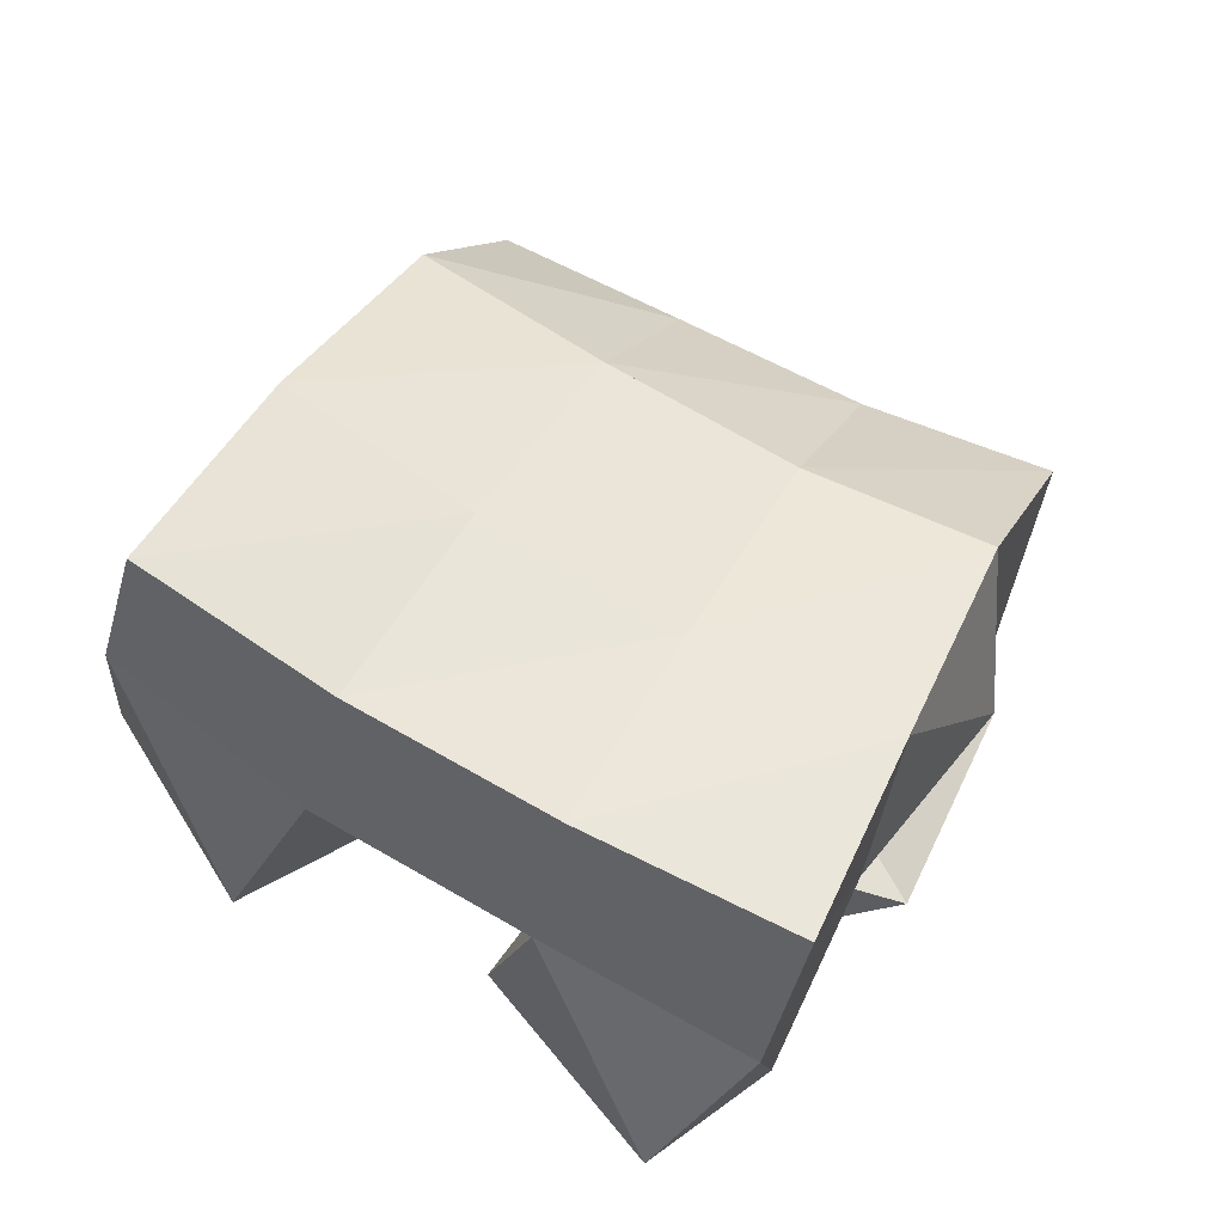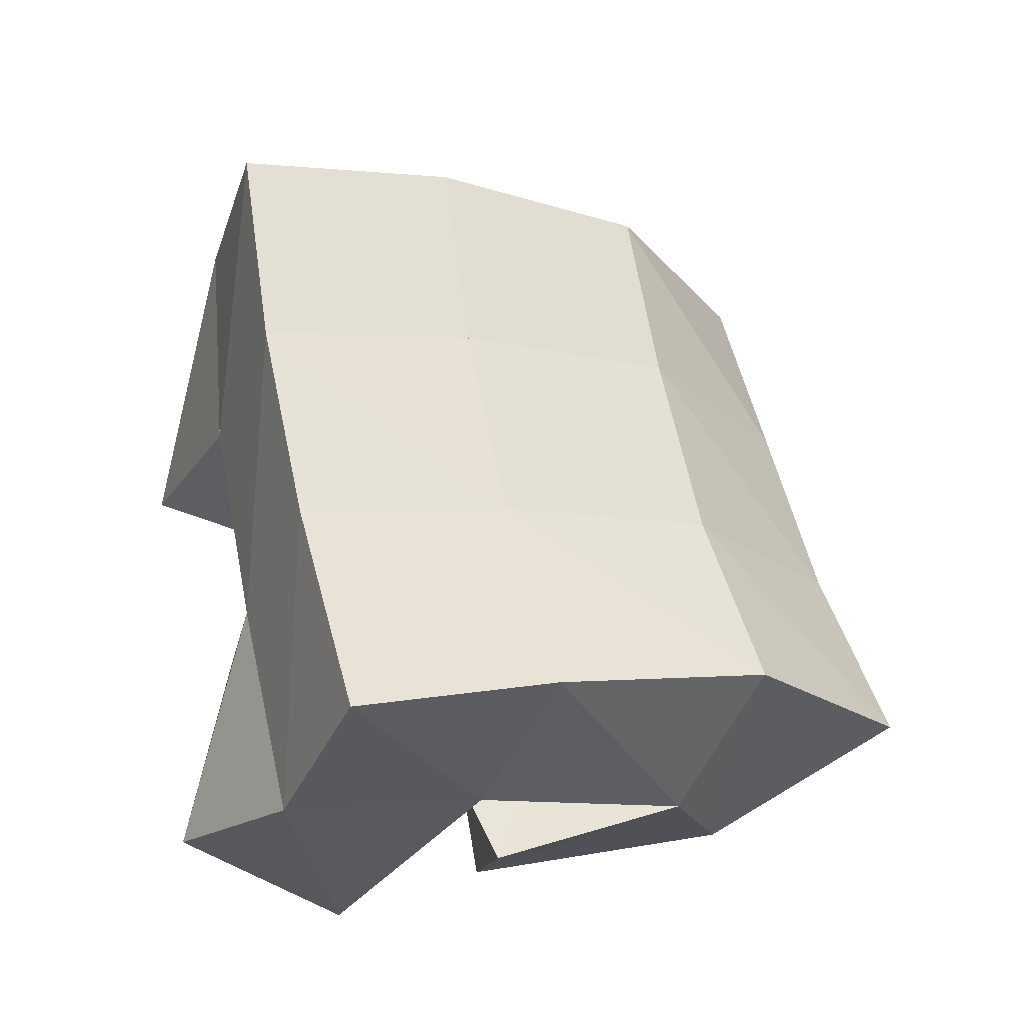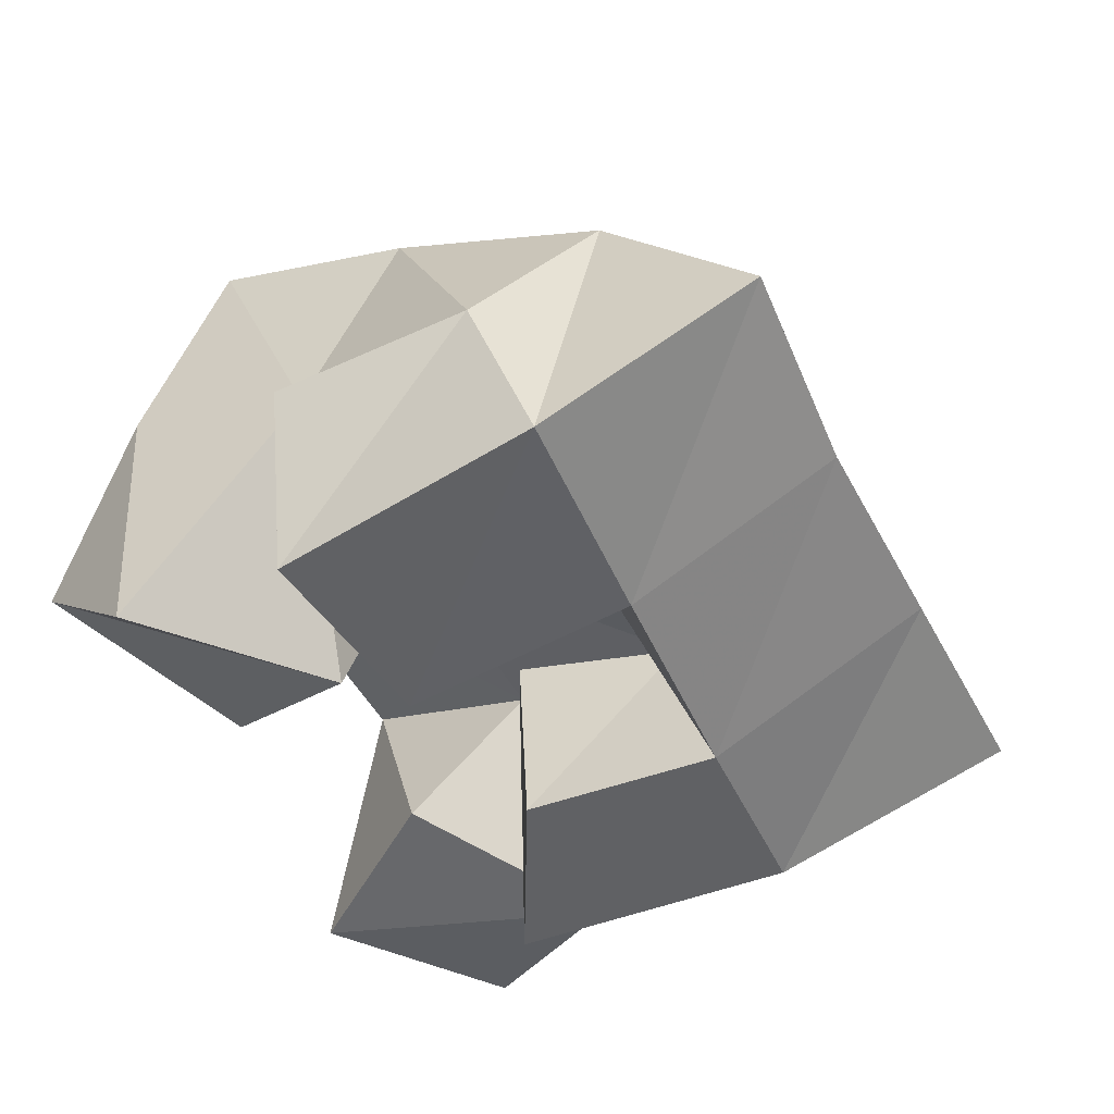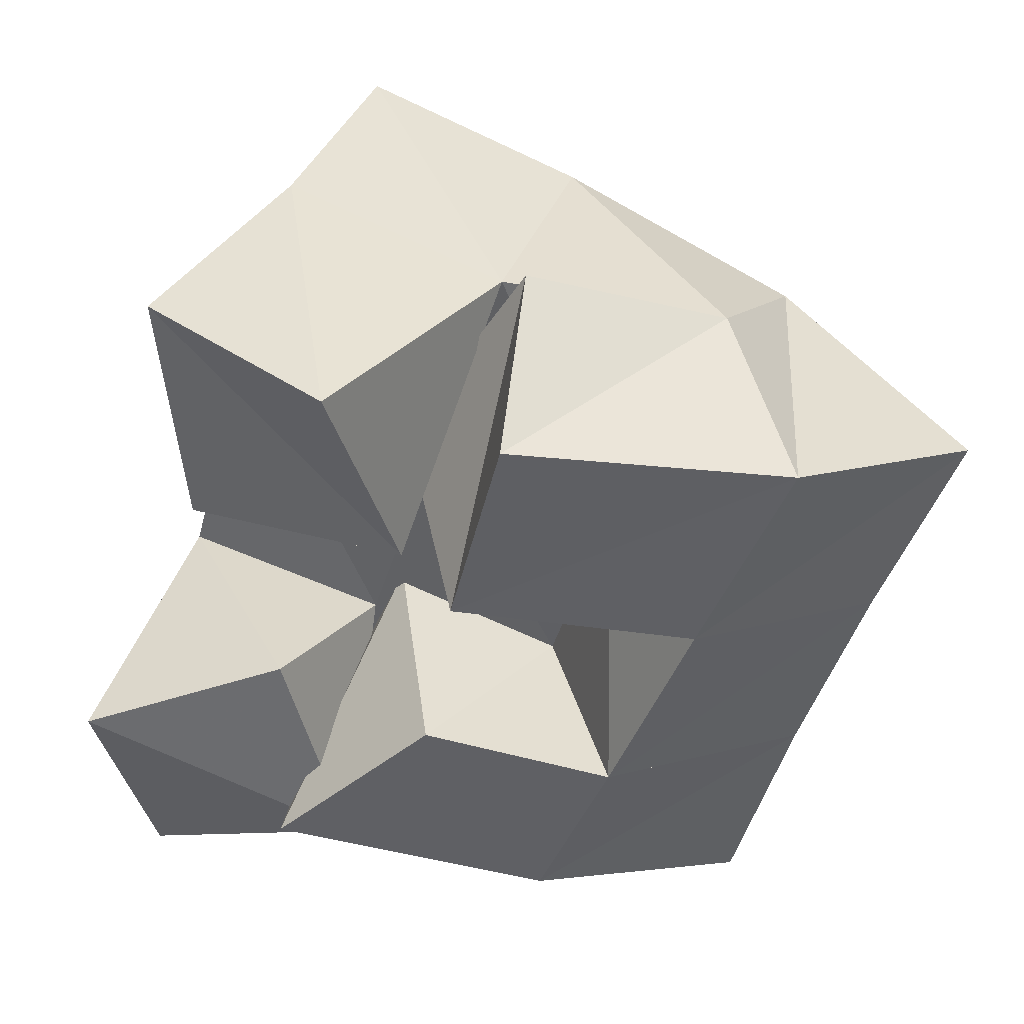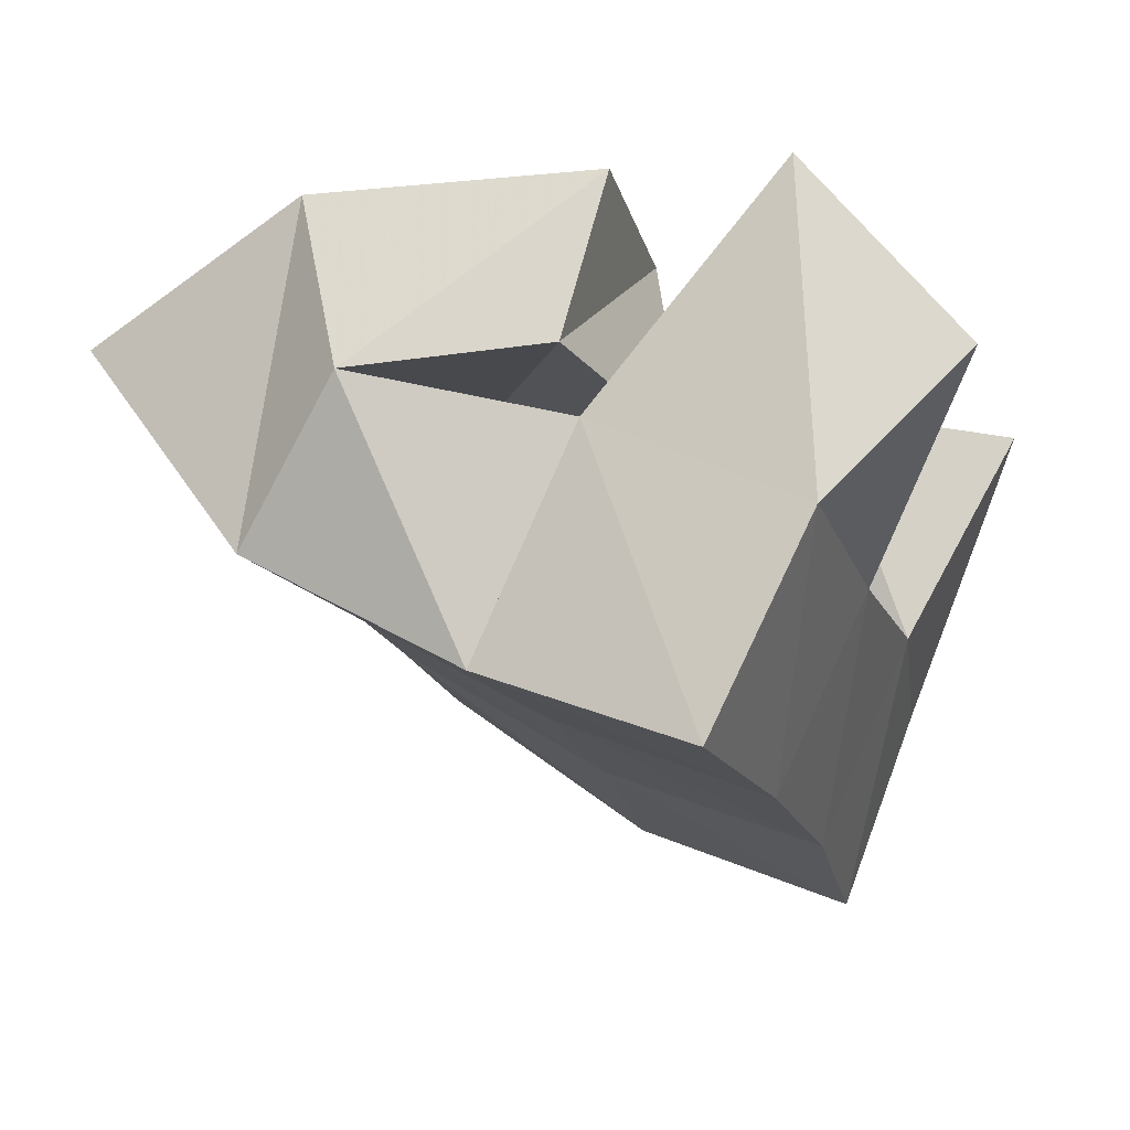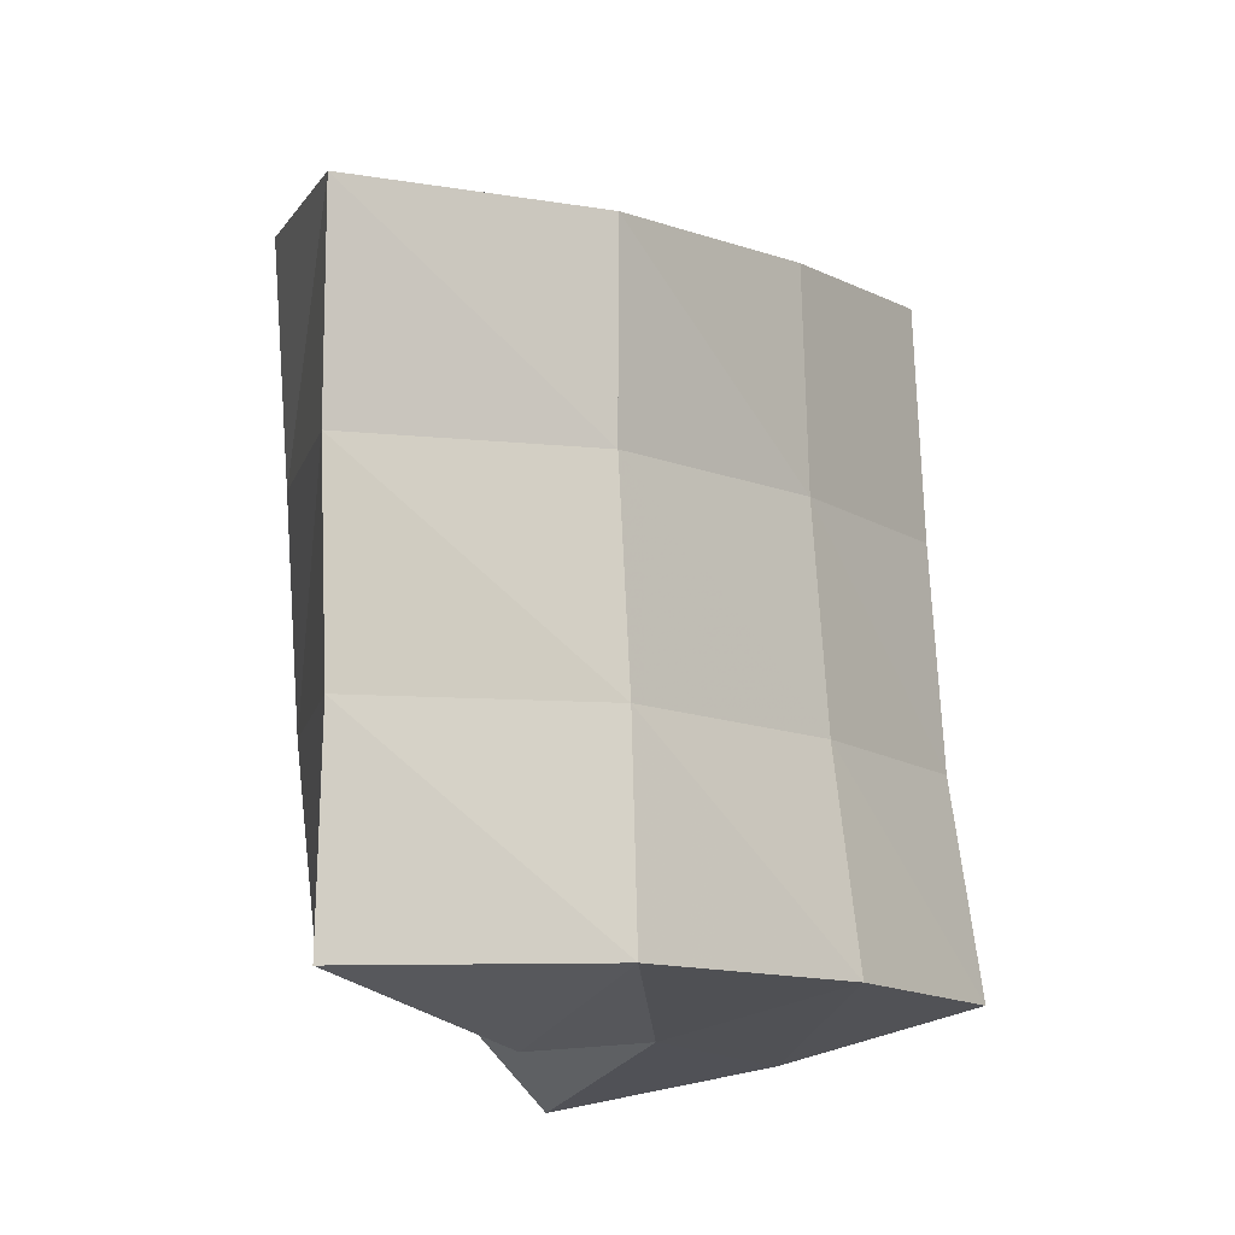
<metadata>
{"format":"obj","ext":"obj","renderer":"f3d","projection":"perspective","resolution":1024,"background":"white","views":[{"elev":74.6,"azim":-44.8,"up":"+Y"},{"elev":60.6,"azim":3.8,"up":"+Y"},{"elev":-47.0,"azim":45.0,"up":"+Y"},{"elev":45.6,"azim":-1.8,"up":"+Z"},{"elev":72.9,"azim":-175.6,"up":"+Z"},{"elev":-28.6,"azim":105.8,"up":"+Z"}]}
</metadata>
<code>
v 0.6218 0.1171 0.07642
v 0.6264 0.1696 0.08037
v 0.6692 0.1074 0.08947
v 0.6678 0.1541 0.07267
v 0.6107 0.1137 0.1254
v 0.6339 0.1653 0.1327
v 0.656 0.1158 0.14
v 0.6768 0.149 0.1243
v 0.6863 0.1442 0.1874
v 0.7318 0.1372 0.164
v 0.6953 0.1 0.1758
v 0.7483 0.1022 0.1624
v 0.7126 0.1415 0.2334
v 0.7559 0.1442 0.2181
v 0.706 0.1 0.2222
v 0.7672 0.1043 0.2093
v 0.6391 0.1285 0.1794
v 0.6482 0.1707 0.1855
v 0.6852 0.1061 0.187
v 0.6923 0.1506 0.1746
v 0.6345 0.1355 0.2322
v 0.6631 0.1704 0.2358
v 0.6713 0.1009 0.2366
v 0.7079 0.1522 0.2229
v 0.6608 0.1409 0.08554
v 0.7068 0.1382 0.05855
v 0.6539 0.1 0.1007
v 0.7152 0.1 0.07723
v 0.6837 0.1518 0.1324
v 0.7196 0.142 0.1156
v 0.689 0.1 0.1343
v 0.7307 0.1 0.1173
v 0.6402 0.2164 0.08405
v 0.6883 0.2004 0.07272
v 0.6504 0.2128 0.1318
v 0.6977 0.1977 0.1198
v 0.6641 0.2136 0.18
v 0.7102 0.198 0.1676
v 0.6809 0.2159 0.2289
v 0.7256 0.2008 0.2131
v 0.7359 0.1692 0.06185
v 0.7459 0.1709 0.1079
v 0.7582 0.1719 0.1543
v 0.7738 0.1764 0.1965
v 0.7649 0.1197 0.05562
v 0.7783 0.1247 0.1003
v 0.7925 0.1272 0.1453
v 0.8099 0.1327 0.1883
f 1 2 4
f 3 1 4
f 2 6 8
f 4 2 8
f 6 5 7
f 8 6 7
f 5 1 3
f 7 5 3
f 8 7 3
f 4 8 3
f 2 1 5
f 6 2 5
f 9 10 12
f 11 9 12
f 10 14 16
f 12 10 16
f 14 13 15
f 16 14 15
f 13 9 11
f 15 13 11
f 16 15 11
f 12 16 11
f 10 9 13
f 14 10 13
f 17 18 20
f 19 17 20
f 18 22 24
f 20 18 24
f 22 21 23
f 24 22 23
f 21 17 19
f 23 21 19
f 24 23 19
f 20 24 19
f 18 17 21
f 22 18 21
f 25 26 28
f 27 25 28
f 26 30 32
f 28 26 32
f 30 29 31
f 32 30 31
f 29 25 27
f 31 29 27
f 32 31 27
f 28 32 27
f 26 25 29
f 30 26 29
f 2 33 34
f 4 2 34
f 33 35 36
f 34 33 36
f 35 6 8
f 36 35 8
f 6 2 4
f 8 6 4
f 36 8 4
f 34 36 4
f 33 2 6
f 35 33 6
f 6 35 36
f 8 6 36
f 35 37 38
f 36 35 38
f 37 18 20
f 38 37 20
f 18 6 8
f 20 18 8
f 38 20 8
f 36 38 8
f 35 6 18
f 37 35 18
f 18 37 38
f 20 18 38
f 37 39 40
f 38 37 40
f 39 22 24
f 40 39 24
f 22 18 20
f 24 22 20
f 40 24 20
f 38 40 20
f 37 18 22
f 39 37 22
f 4 34 41
f 26 4 41
f 34 36 42
f 41 34 42
f 36 8 30
f 42 36 30
f 8 4 26
f 30 8 26
f 42 30 26
f 41 42 26
f 34 4 8
f 36 34 8
f 8 36 42
f 30 8 42
f 36 38 43
f 42 36 43
f 38 20 10
f 43 38 10
f 20 8 30
f 10 20 30
f 43 10 30
f 42 43 30
f 36 8 20
f 38 36 20
f 20 38 43
f 10 20 43
f 38 40 44
f 43 38 44
f 40 24 14
f 44 40 14
f 24 20 10
f 14 24 10
f 44 14 10
f 43 44 10
f 38 20 24
f 40 38 24
f 26 41 45
f 28 26 45
f 41 42 46
f 45 41 46
f 42 30 32
f 46 42 32
f 30 26 28
f 32 30 28
f 46 32 28
f 45 46 28
f 41 26 30
f 42 41 30
f 30 42 46
f 32 30 46
f 42 43 47
f 46 42 47
f 43 10 12
f 47 43 12
f 10 30 32
f 12 10 32
f 47 12 32
f 46 47 32
f 42 30 10
f 43 42 10
f 10 43 47
f 12 10 47
f 43 44 48
f 47 43 48
f 44 14 16
f 48 44 16
f 14 10 12
f 16 14 12
f 48 16 12
f 47 48 12
f 43 10 14
f 44 43 14

</code>
